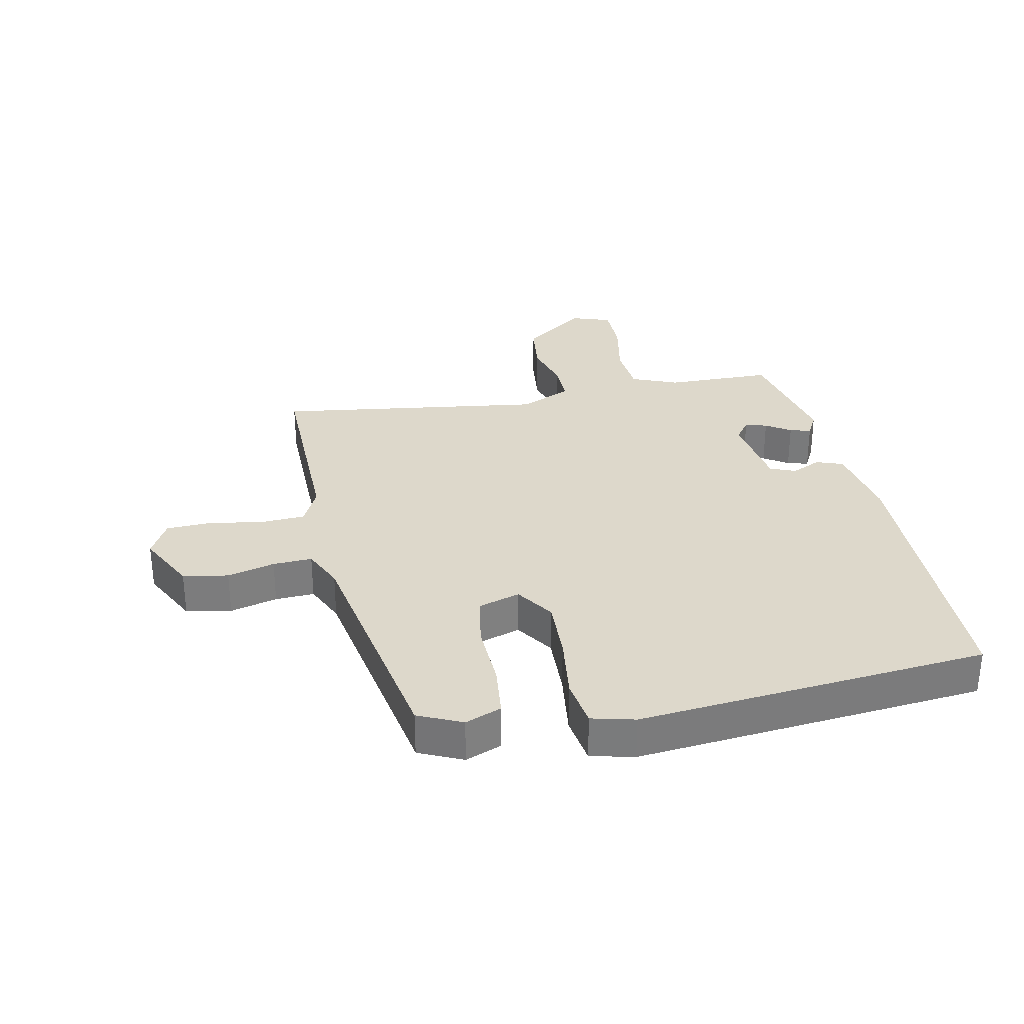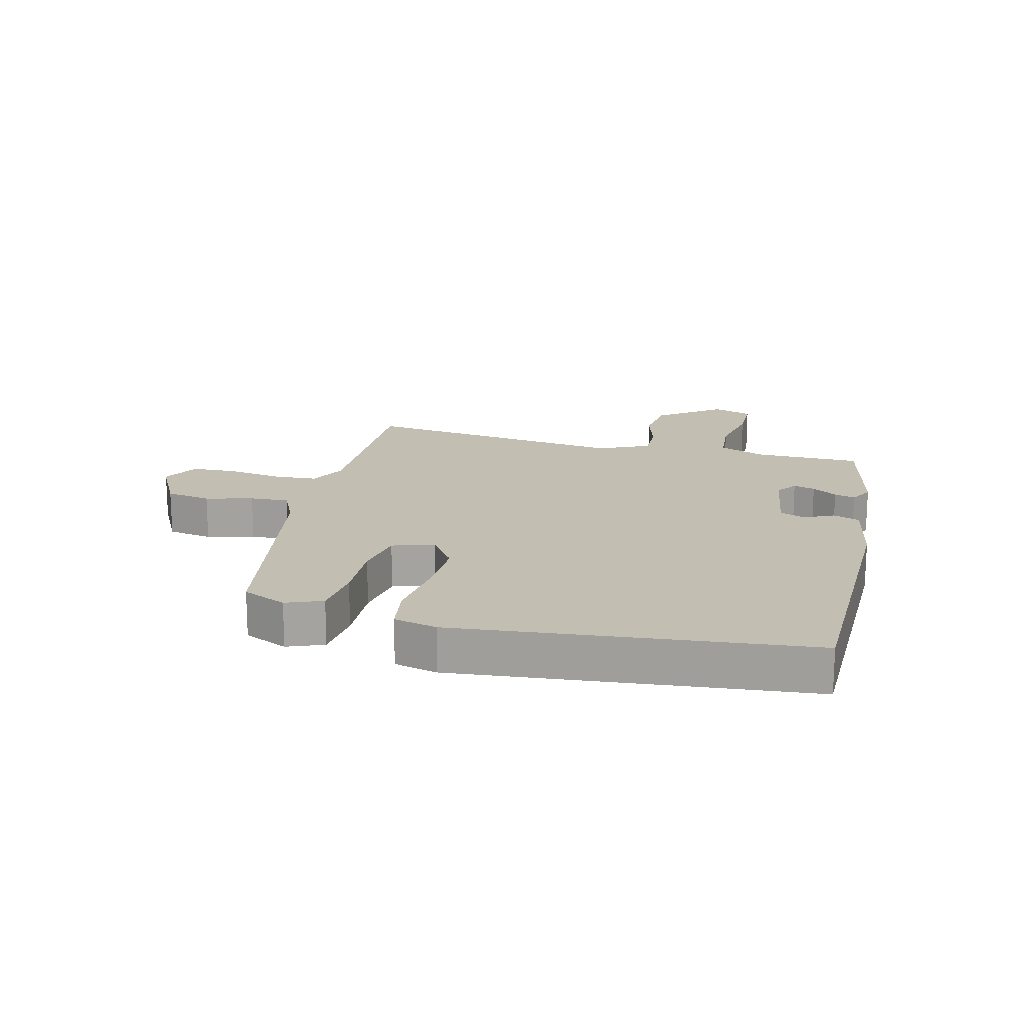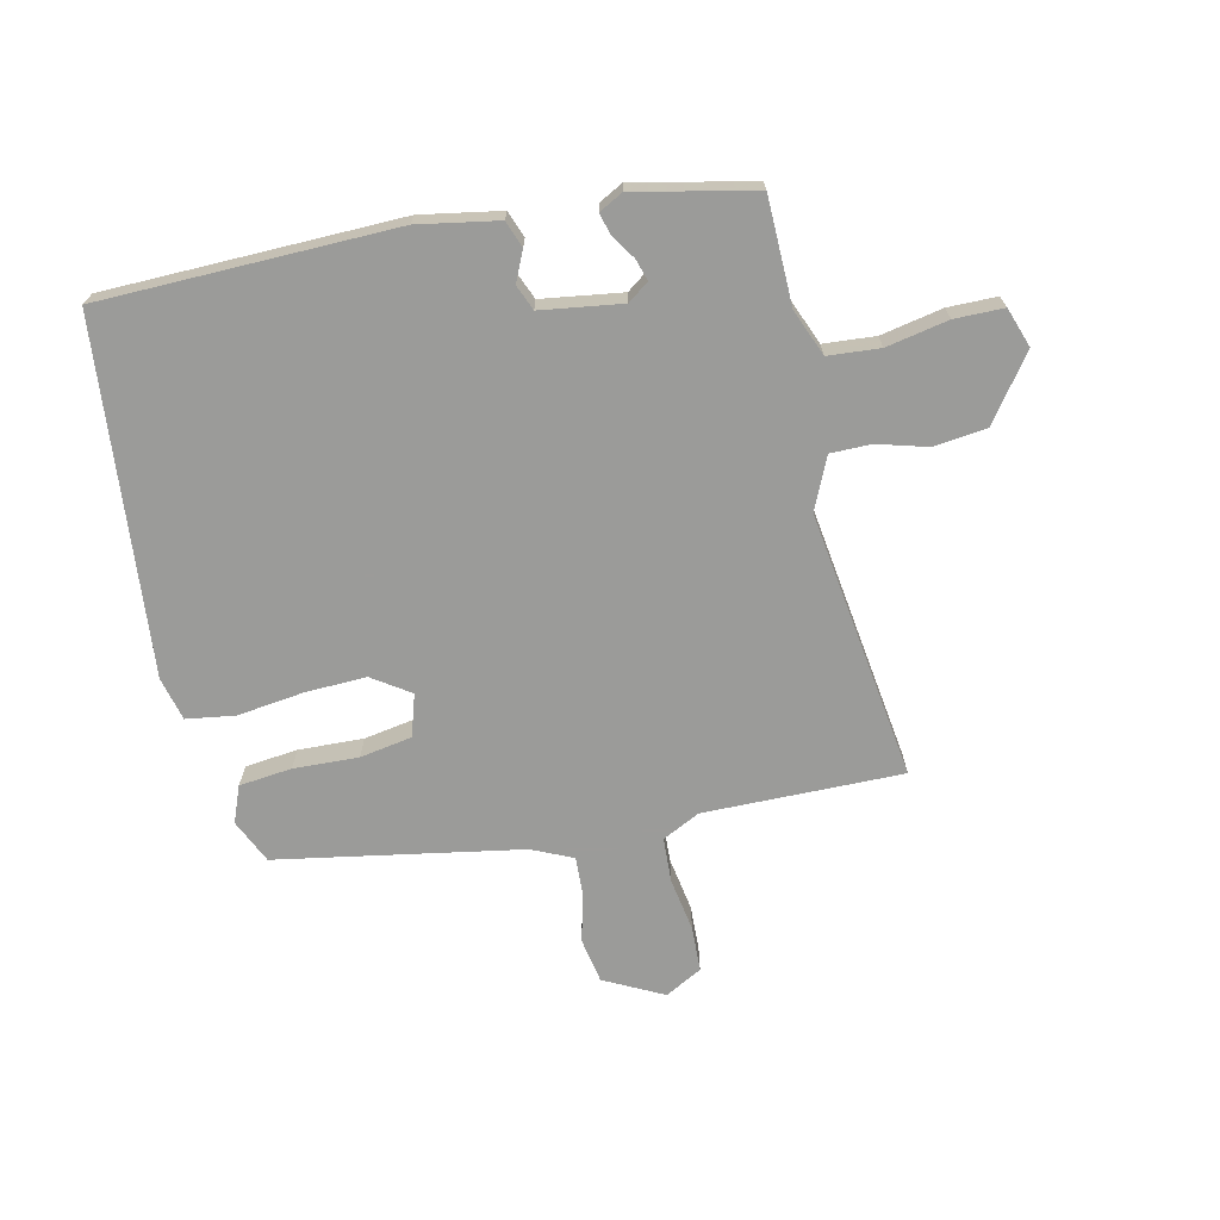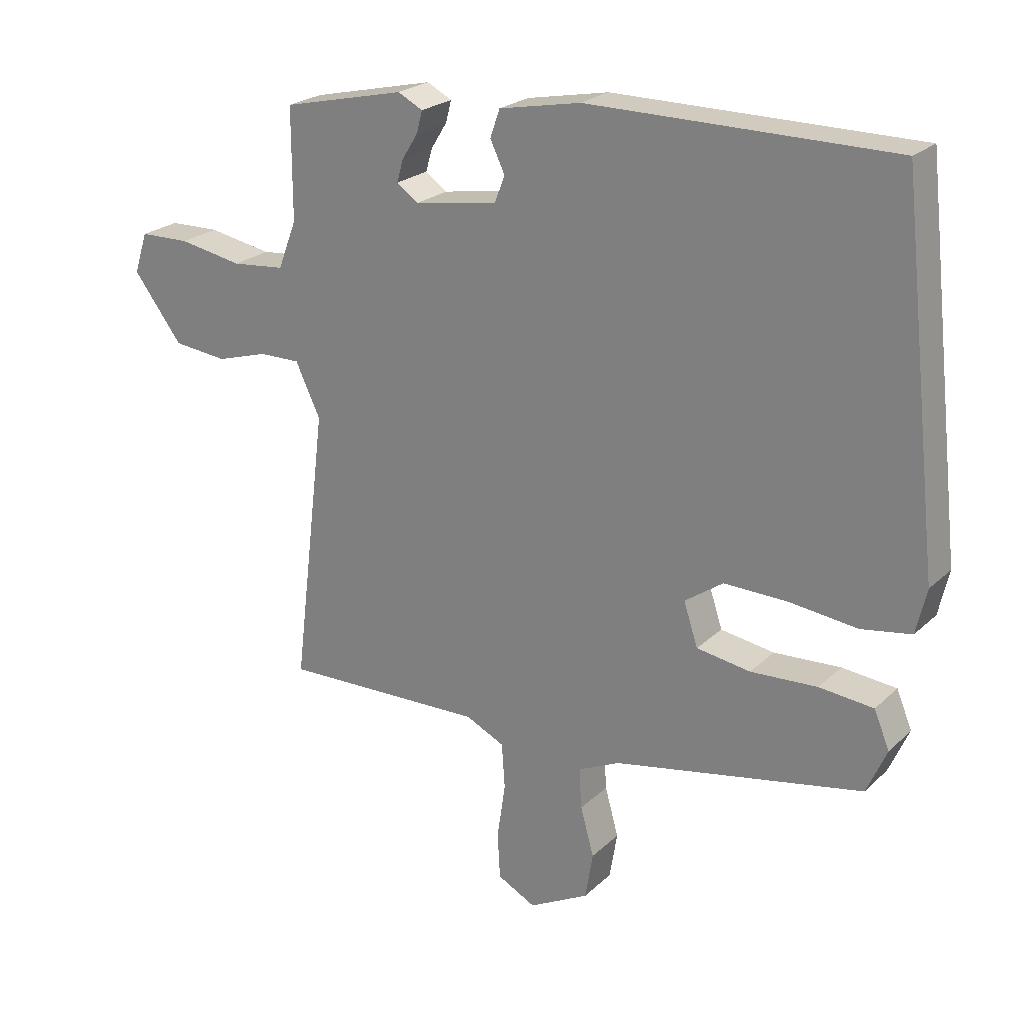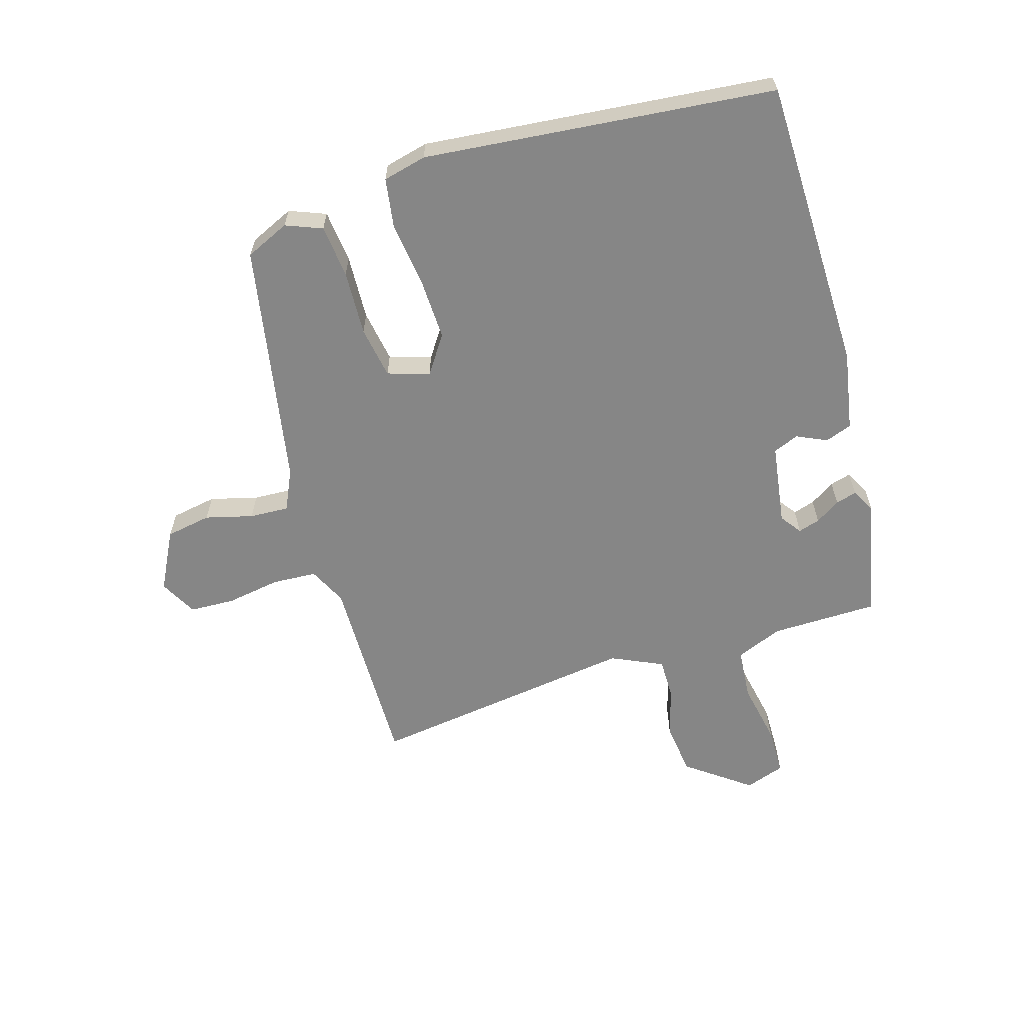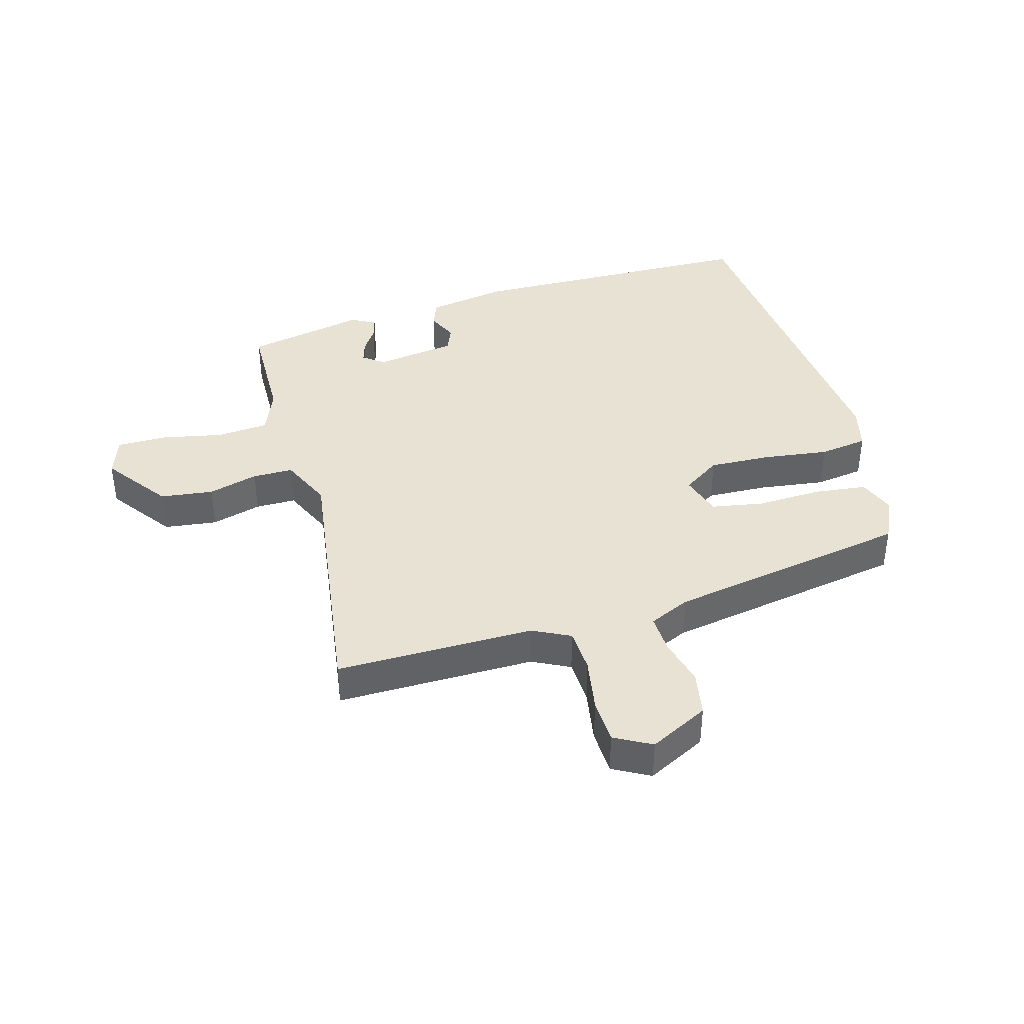
<metadata>
{"format":"obj","ext":"obj","renderer":"f3d","projection":"perspective","resolution":1024,"background":"white","views":[{"elev":31.4,"azim":-100.6,"up":"+Y"},{"elev":17.5,"azim":-75.3,"up":"+Y"},{"elev":-69.6,"azim":13.6,"up":"+Y"},{"elev":23.3,"azim":-146.5,"up":"+Z"},{"elev":-62.1,"azim":-72.5,"up":"+Y"},{"elev":40.0,"azim":165.4,"up":"+Y"}]}
</metadata>
<code>
v -0.467 0.07 -0.385
v -0.498 0.07 -0.314
v -0.474 0.07 -0.256
v -0.389 0.07 -0.248
v -0.285 0.07 -0.254
v -0.201 0.07 -0.241
v -0.179 0.07 -0.174
v -0.239 0.07 -0.132
v -0.338 0.07 -0.134
v -0.444 0.07 -0.146
v -0.522 0.07 -0.133
v -0.538 0.07 -0.063
v -0.475 0.07 0.5
v -0.001 0.07 0.501
v 0.127 0.07 0.476
v 0.142 0.07 0.433
v 0.119 0.07 0.385
v 0.135 0.07 0.344
v 0.265 0.07 0.323
v 0.299 0.07 0.347
v 0.289 0.07 0.382
v 0.264 0.07 0.422
v 0.255 0.07 0.456
v 0.294 0.07 0.476
v 0.486 0.07 0.432
v 0.486 0.07 0.26
v 0.515 0.07 0.185
v 0.598 0.07 0.177
v 0.698 0.07 0.195
v 0.777 0.07 0.193
v 0.798 0.07 0.129
v 0.721 0.07 0.028
v 0.636 0.07 0.019
v 0.556 0.07 0.043
v 0.491 0.07 0.044
v 0.452 0.07 -0.038
v 0.505 0.07 -0.472
v 0.186 0.07 -0.463
v 0.125 0.07 -0.492
v 0.12 0.07 -0.563
v 0.133 0.07 -0.65
v 0.129 0.07 -0.723
v 0.069 0.07 -0.754
v -0.025 0.07 -0.704
v -0.037 0.07 -0.631
v -0.016 0.07 -0.555
v -0.012 0.07 -0.492
v -0.077 0.07 -0.461
v -0.467 0 -0.385
v -0.498 0 -0.314
v -0.474 0 -0.256
v -0.389 0 -0.248
v -0.285 0 -0.254
v -0.201 0 -0.241
v -0.179 0 -0.174
v -0.239 0 -0.132
v -0.338 0 -0.134
v -0.444 0 -0.146
v -0.522 0 -0.133
v -0.538 0 -0.063
v -0.475 0 0.5
v -0.001 0 0.501
v 0.127 0 0.476
v 0.142 0 0.433
v 0.119 0 0.385
v 0.135 0 0.344
v 0.265 0 0.323
v 0.299 0 0.347
v 0.289 0 0.382
v 0.264 0 0.422
v 0.255 0 0.456
v 0.294 0 0.476
v 0.486 0 0.432
v 0.486 0 0.26
v 0.515 0 0.185
v 0.598 0 0.177
v 0.698 0 0.195
v 0.777 0 0.193
v 0.798 0 0.129
v 0.721 0 0.028
v 0.636 0 0.019
v 0.556 0 0.043
v 0.491 0 0.044
v 0.452 0 -0.038
v 0.505 0 -0.472
v 0.186 0 -0.463
v 0.125 0 -0.492
v 0.12 0 -0.563
v 0.133 0 -0.65
v 0.129 0 -0.723
v 0.069 0 -0.754
v -0.025 0 -0.704
v -0.037 0 -0.631
v -0.016 0 -0.555
v -0.012 0 -0.492
v -0.077 0 -0.461
f 44 45 46
f 43 44 46
f 42 43 46
f 41 42 46
f 40 41 46
f 39 40 46 47
f 38 39 47 48
f 36 37 38
f 38 48 1
f 36 38 1
f 35 36 1
f 32 33 34
f 31 32 34
f 30 31 34
f 29 30 34
f 28 29 34
f 27 28 34 35
f 24 25 26
f 23 24 26
f 22 23 26
f 21 22 26
f 26 27 35
f 21 26 35
f 20 21 35
f 15 16 17
f 14 15 17
f 13 14 17
f 12 13 17
f 11 12 17
f 10 11 17
f 9 10 17
f 8 9 17 18
f 7 8 18 19
f 3 4 5
f 2 3 5
f 1 2 5
f 1 5 6
f 35 1 6
f 19 20 35
f 7 19 35
f 6 7 35
f 94 93 92
f 94 92 91
f 94 91 90
f 94 90 89
f 94 89 88
f 95 94 88 87
f 96 95 87 86
f 86 85 84
f 49 96 86
f 49 86 84
f 49 84 83
f 82 81 80
f 82 80 79
f 82 79 78
f 82 78 77
f 82 77 76
f 83 82 76 75
f 74 73 72
f 74 72 71
f 74 71 70
f 74 70 69
f 83 75 74
f 83 74 69
f 83 69 68
f 65 64 63
f 65 63 62
f 65 62 61
f 65 61 60
f 65 60 59
f 65 59 58
f 65 58 57
f 66 65 57 56
f 67 66 56 55
f 53 52 51
f 53 51 50
f 53 50 49
f 54 53 49
f 54 49 83
f 83 68 67
f 83 67 55
f 83 55 54
f 1 49 50 2
f 2 50 51 3
f 3 51 52 4
f 4 52 53 5
f 5 53 54 6
f 6 54 55 7
f 7 55 56 8
f 8 56 57 9
f 9 57 58 10
f 10 58 59 11
f 11 59 60 12
f 12 60 61 13
f 13 61 62 14
f 14 62 63 15
f 15 63 64 16
f 16 64 65 17
f 17 65 66 18
f 18 66 67 19
f 19 67 68 20
f 20 68 69 21
f 21 69 70 22
f 22 70 71 23
f 23 71 72 24
f 24 72 73 25
f 25 73 74 26
f 26 74 75 27
f 27 75 76 28
f 28 76 77 29
f 29 77 78 30
f 30 78 79 31
f 31 79 80 32
f 32 80 81 33
f 33 81 82 34
f 34 82 83 35
f 35 83 84 36
f 36 84 85 37
f 37 85 86 38
f 38 86 87 39
f 39 87 88 40
f 40 88 89 41
f 41 89 90 42
f 42 90 91 43
f 43 91 92 44
f 44 92 93 45
f 45 93 94 46
f 46 94 95 47
f 47 95 96 48
f 48 96 49 1

</code>
